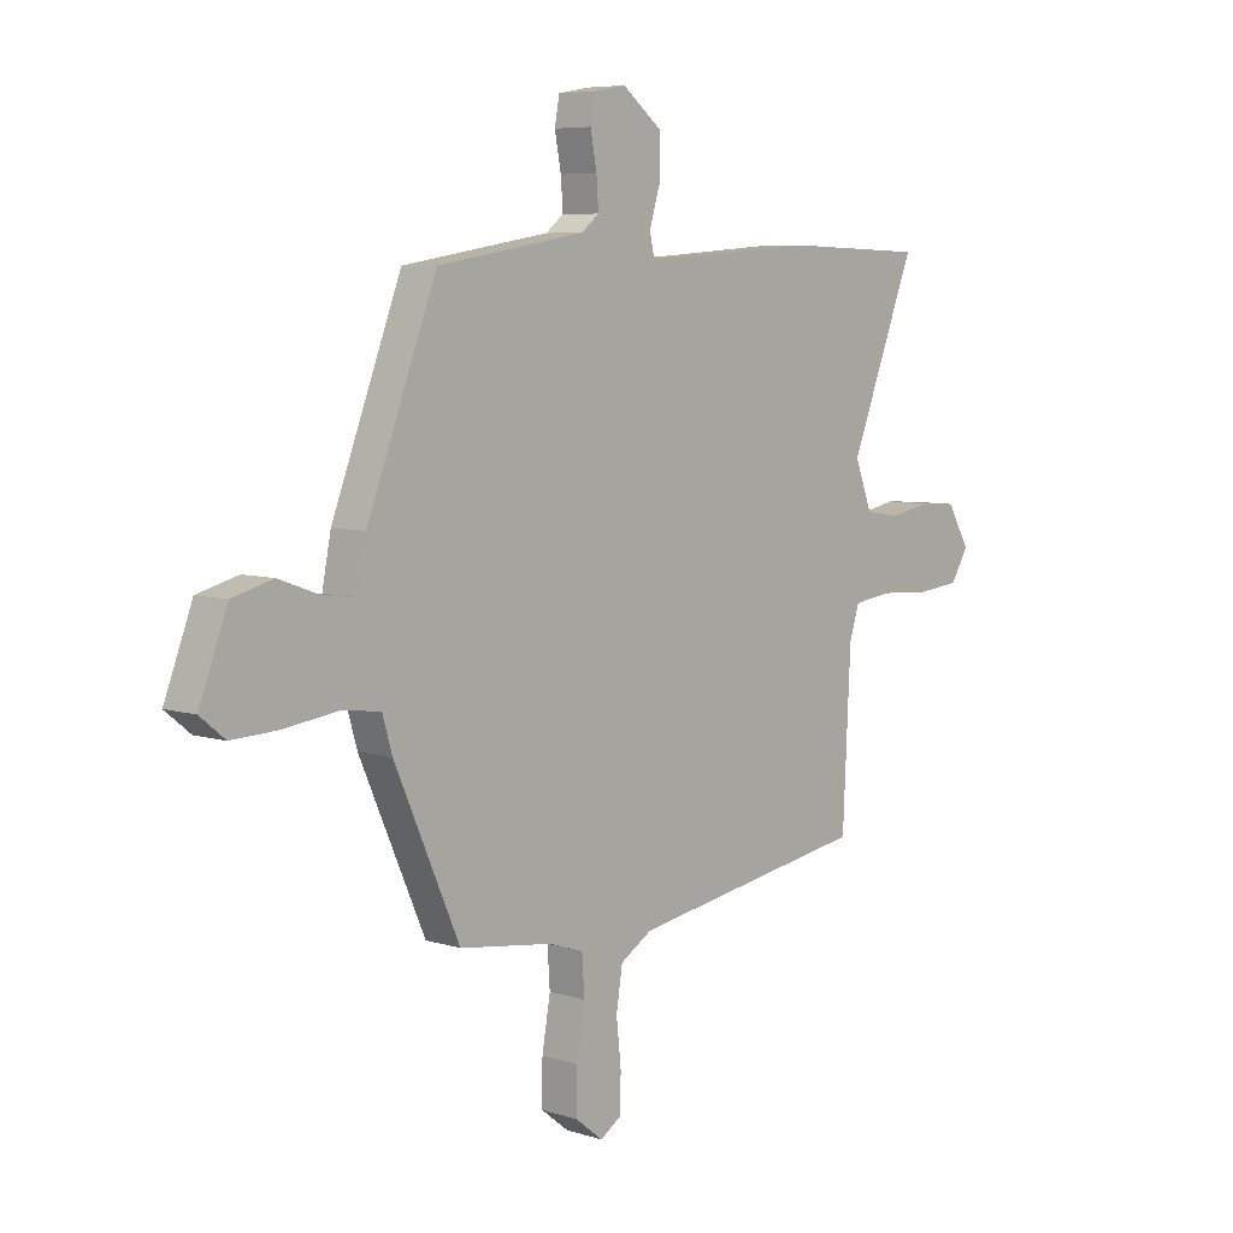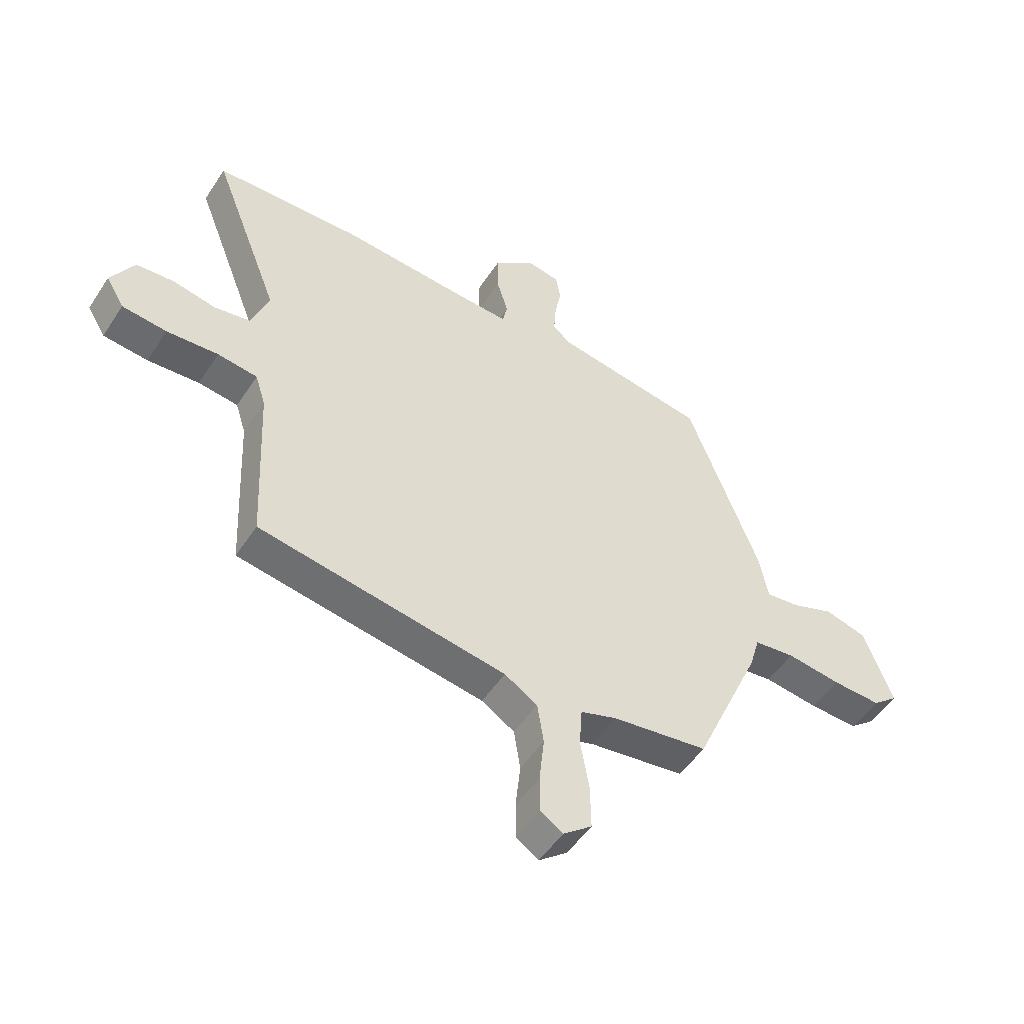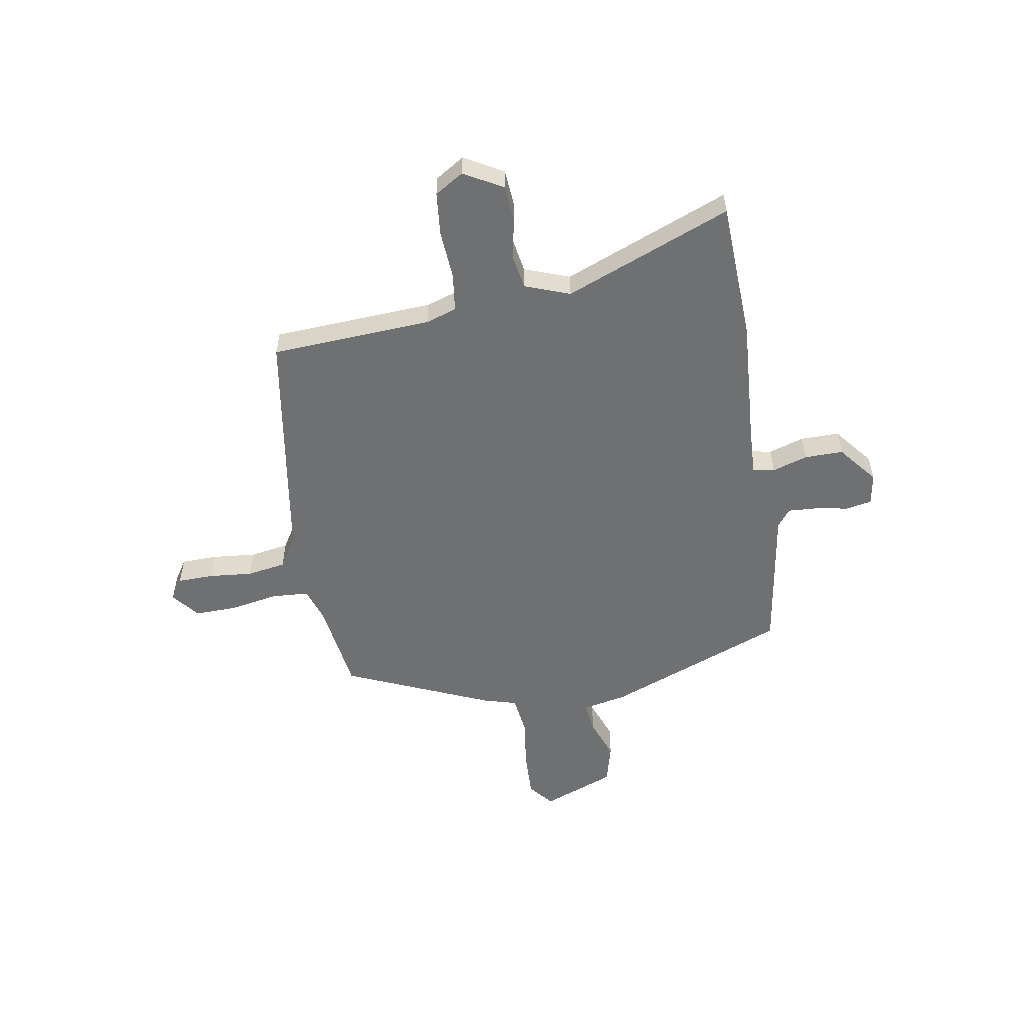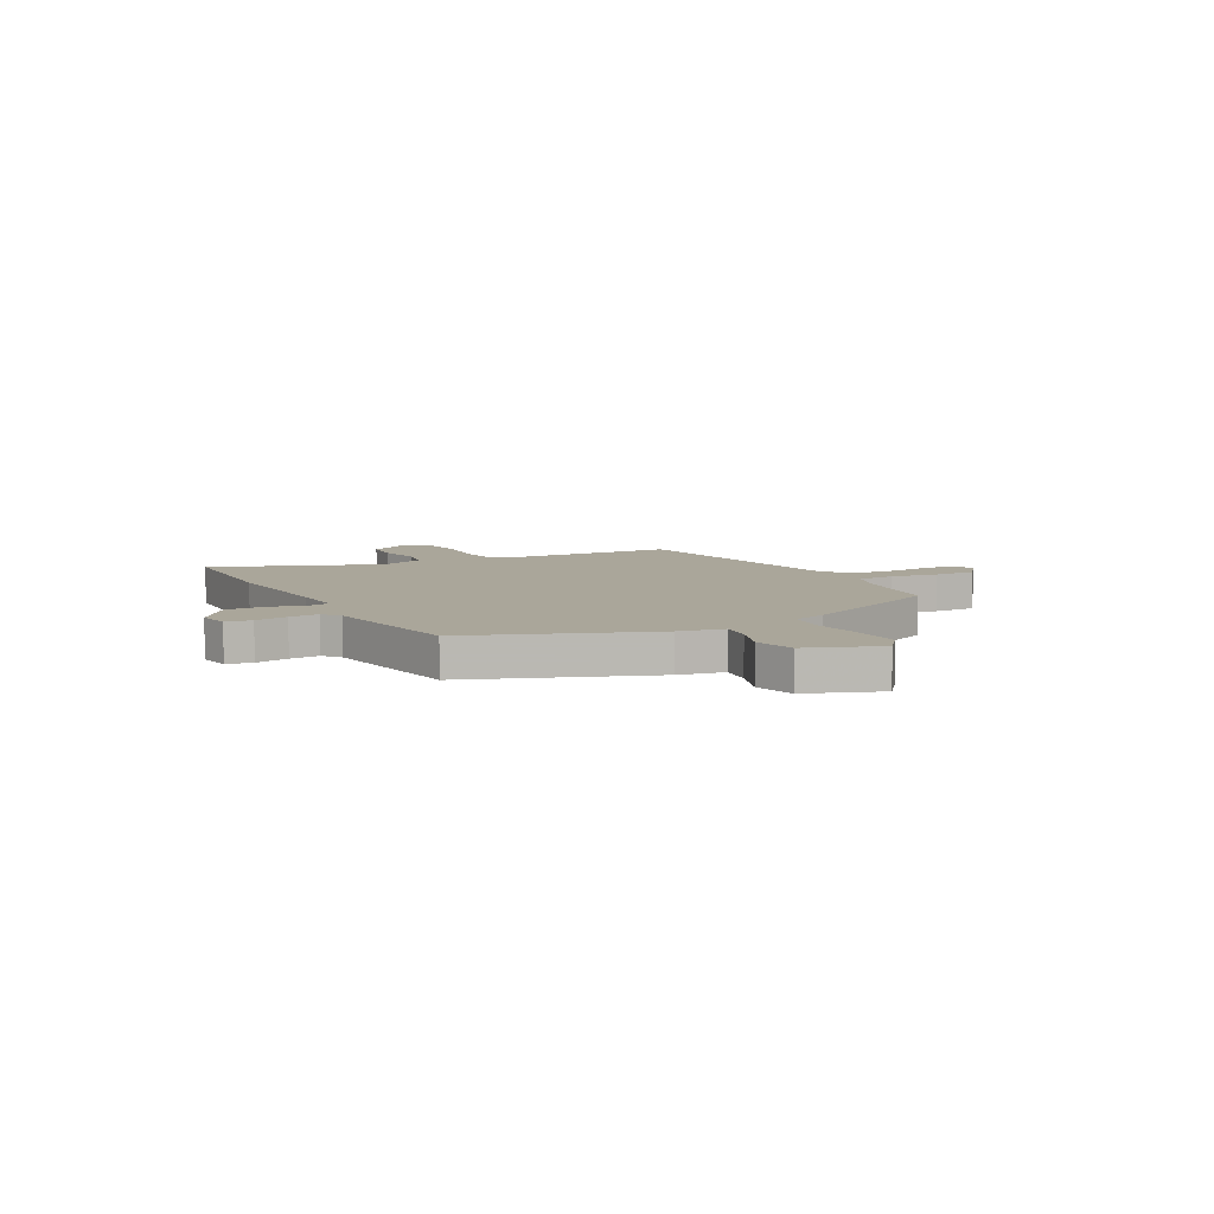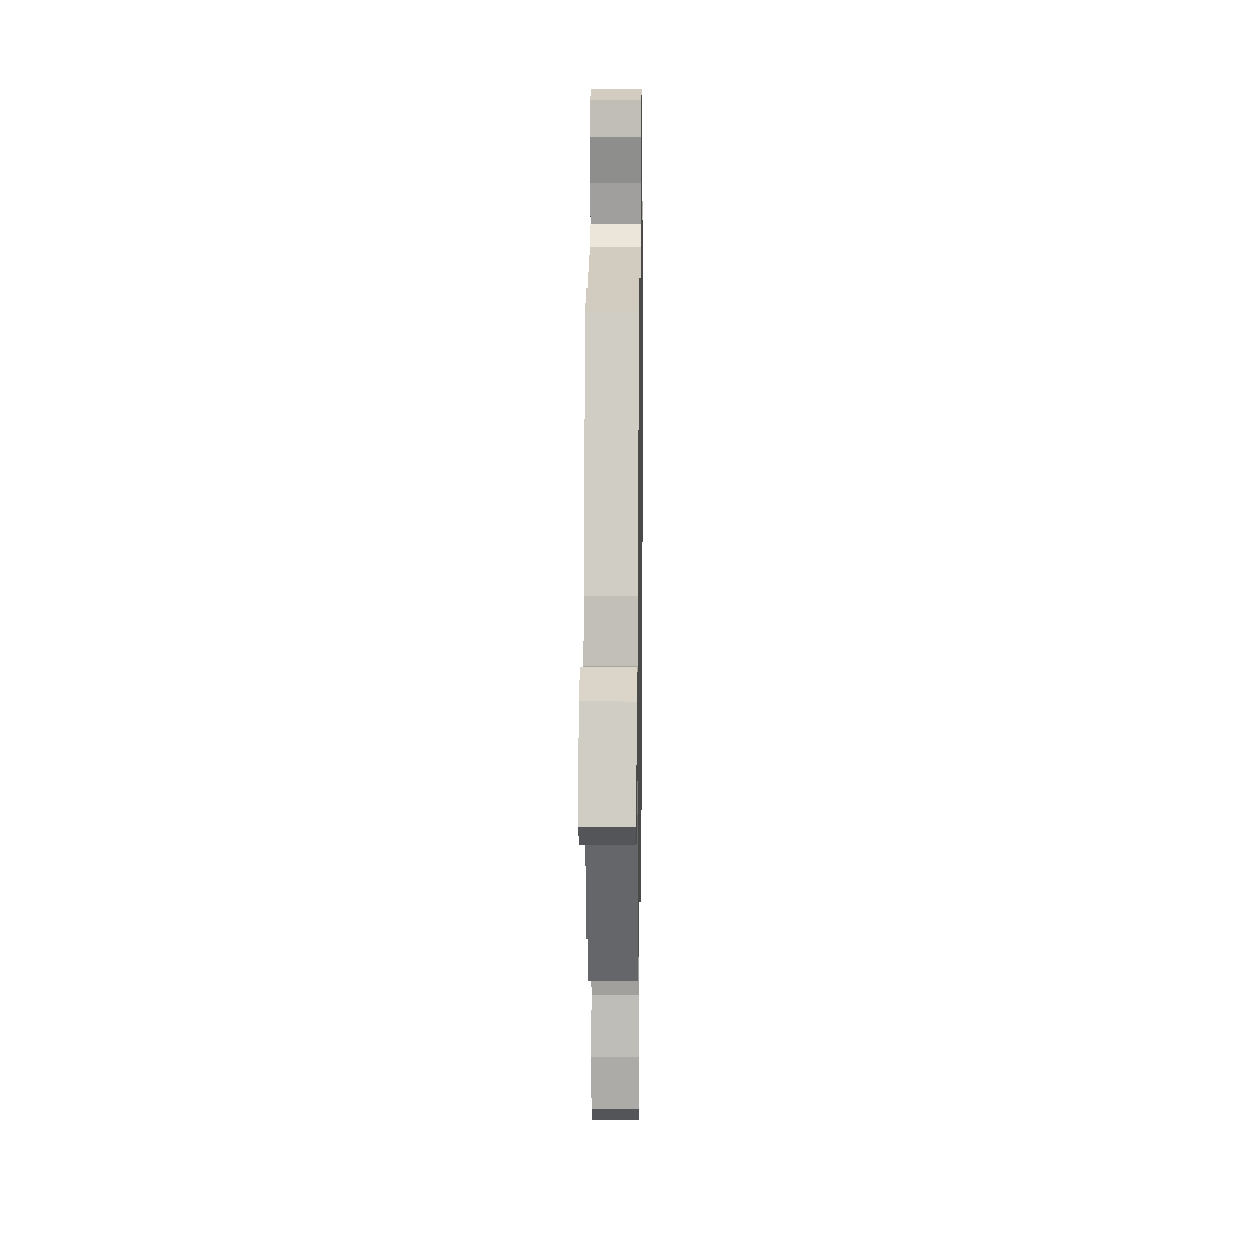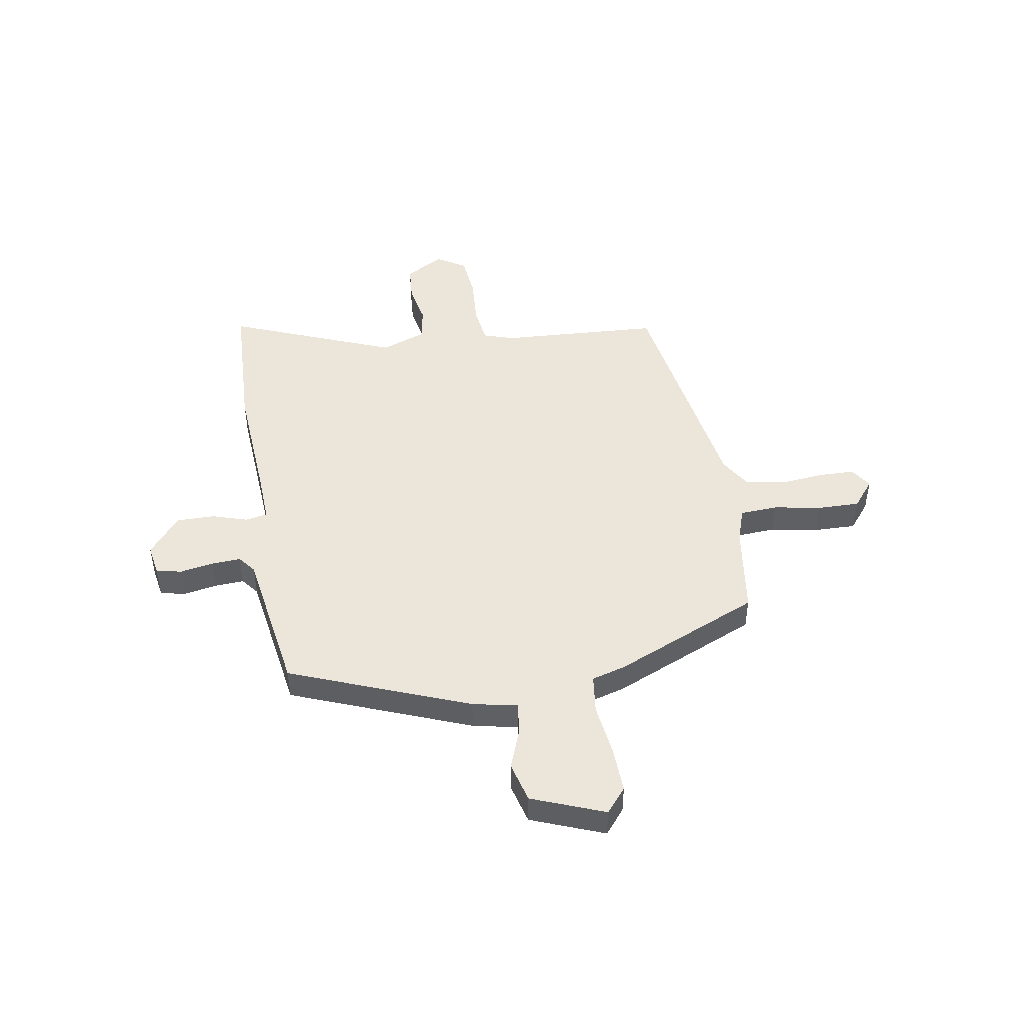
<metadata>
{"format":"obj","ext":"obj","renderer":"f3d","projection":"perspective","resolution":1024,"background":"white","views":[{"elev":6.6,"azim":132.8,"up":"+Z"},{"elev":-50.7,"azim":-32.1,"up":"+Z"},{"elev":-54.8,"azim":-79.9,"up":"+Y"},{"elev":7.8,"azim":61.6,"up":"+Y"},{"elev":14.4,"azim":90.8,"up":"+Z"},{"elev":47.0,"azim":81.0,"up":"+Y"}]}
</metadata>
<code>
v -0.648 0.07 0.495
v -0.377 0.07 0.504
v -0.137 0.07 0.486
v -0.042 0.07 0.481
v -0.033 0.07 0.523
v -0.054 0.07 0.592
v -0.054 0.07 0.667
v 0.022 0.07 0.727
v 0.083 0.07 0.716
v 0.092 0.07 0.666
v 0.08 0.07 0.602
v 0.076 0.07 0.545
v 0.11 0.07 0.518
v 0.393 0.07 0.471
v 0.526 0.07 0.122
v 0.543 0.07 0.035
v 0.604 0.07 0.042
v 0.684 0.07 0.071
v 0.762 0.07 0.05
v 0.816 0.07 -0.092
v 0.768 0.07 -0.131
v 0.678 0.07 -0.127
v 0.577 0.07 -0.113
v 0.501 0.07 -0.122
v 0.482 0.07 -0.187
v 0.357 0.07 -0.47
v 0.179 0.07 -0.494
v 0.112 0.07 -0.516
v 0.107 0.07 -0.589
v 0.123 0.07 -0.682
v 0.124 0.07 -0.764
v 0.071 0.07 -0.806
v 0.03 0.07 -0.779
v 0.029 0.07 -0.709
v 0.038 0.07 -0.624
v 0.026 0.07 -0.548
v -0.035 0.07 -0.51
v -0.494 0.07 -0.433
v -0.509 0.07 -0.12
v -0.528 0.07 -0.06
v -0.602 0.07 -0.05
v -0.698 0.07 -0.056
v -0.781 0.07 -0.047
v -0.815 0.07 0.009
v -0.772 0.07 0.084
v -0.701 0.07 0.089
v -0.621 0.07 0.073
v -0.555 0.07 0.084
v -0.522 0.07 0.171
v -0.648 0 0.495
v -0.377 0 0.504
v -0.137 0 0.486
v -0.042 0 0.481
v -0.033 0 0.523
v -0.054 0 0.592
v -0.054 0 0.667
v 0.022 0 0.727
v 0.083 0 0.716
v 0.092 0 0.666
v 0.08 0 0.602
v 0.076 0 0.545
v 0.11 0 0.518
v 0.393 0 0.471
v 0.526 0 0.122
v 0.543 0 0.035
v 0.604 0 0.042
v 0.684 0 0.071
v 0.762 0 0.05
v 0.816 0 -0.092
v 0.768 0 -0.131
v 0.678 0 -0.127
v 0.577 0 -0.113
v 0.501 0 -0.122
v 0.482 0 -0.187
v 0.357 0 -0.47
v 0.179 0 -0.494
v 0.112 0 -0.516
v 0.107 0 -0.589
v 0.123 0 -0.682
v 0.124 0 -0.764
v 0.071 0 -0.806
v 0.03 0 -0.779
v 0.029 0 -0.709
v 0.038 0 -0.624
v 0.026 0 -0.548
v -0.035 0 -0.51
v -0.494 0 -0.433
v -0.509 0 -0.12
v -0.528 0 -0.06
v -0.602 0 -0.05
v -0.698 0 -0.056
v -0.781 0 -0.047
v -0.815 0 0.009
v -0.772 0 0.084
v -0.701 0 0.089
v -0.621 0 0.073
v -0.555 0 0.084
v -0.522 0 0.171
f 44 45 46 47
f 44 47 48
f 41 42 43 44
f 40 41 44 48
f 39 40 48 49
f 37 38 39 49
f 32 33 34 35
f 32 35 36
f 29 30 31 32
f 28 29 32 36
f 24 25 26 27
f 24 27 28
f 20 21 22 23
f 18 19 20 23
f 17 18 23 24
f 16 17 24 28
f 13 14 15 16
f 12 13 16 28
f 8 9 10 11
f 8 11 12
f 5 6 7 8
f 4 5 8 12
f 49 1 2 3
f 49 3 4
f 28 36 37 49
f 4 12 28 49
f 96 95 94 93
f 97 96 93
f 93 92 91 90
f 97 93 90 89
f 98 97 89 88
f 98 88 87 86
f 84 83 82 81
f 85 84 81
f 81 80 79 78
f 85 81 78 77
f 76 75 74 73
f 77 76 73
f 72 71 70 69
f 72 69 68 67
f 73 72 67 66
f 77 73 66 65
f 65 64 63 62
f 77 65 62 61
f 60 59 58 57
f 61 60 57
f 57 56 55 54
f 61 57 54 53
f 52 51 50 98
f 53 52 98
f 98 86 85 77
f 98 77 61 53
f 1 50 51 2
f 2 51 52 3
f 3 52 53 4
f 4 53 54 5
f 5 54 55 6
f 6 55 56 7
f 7 56 57 8
f 8 57 58 9
f 9 58 59 10
f 10 59 60 11
f 11 60 61 12
f 12 61 62 13
f 13 62 63 14
f 14 63 64 15
f 15 64 65 16
f 16 65 66 17
f 17 66 67 18
f 18 67 68 19
f 19 68 69 20
f 20 69 70 21
f 21 70 71 22
f 22 71 72 23
f 23 72 73 24
f 24 73 74 25
f 25 74 75 26
f 26 75 76 27
f 27 76 77 28
f 28 77 78 29
f 29 78 79 30
f 30 79 80 31
f 31 80 81 32
f 32 81 82 33
f 33 82 83 34
f 34 83 84 35
f 35 84 85 36
f 36 85 86 37
f 37 86 87 38
f 38 87 88 39
f 39 88 89 40
f 40 89 90 41
f 41 90 91 42
f 42 91 92 43
f 43 92 93 44
f 44 93 94 45
f 45 94 95 46
f 46 95 96 47
f 47 96 97 48
f 48 97 98 49
f 49 98 50 1

</code>
